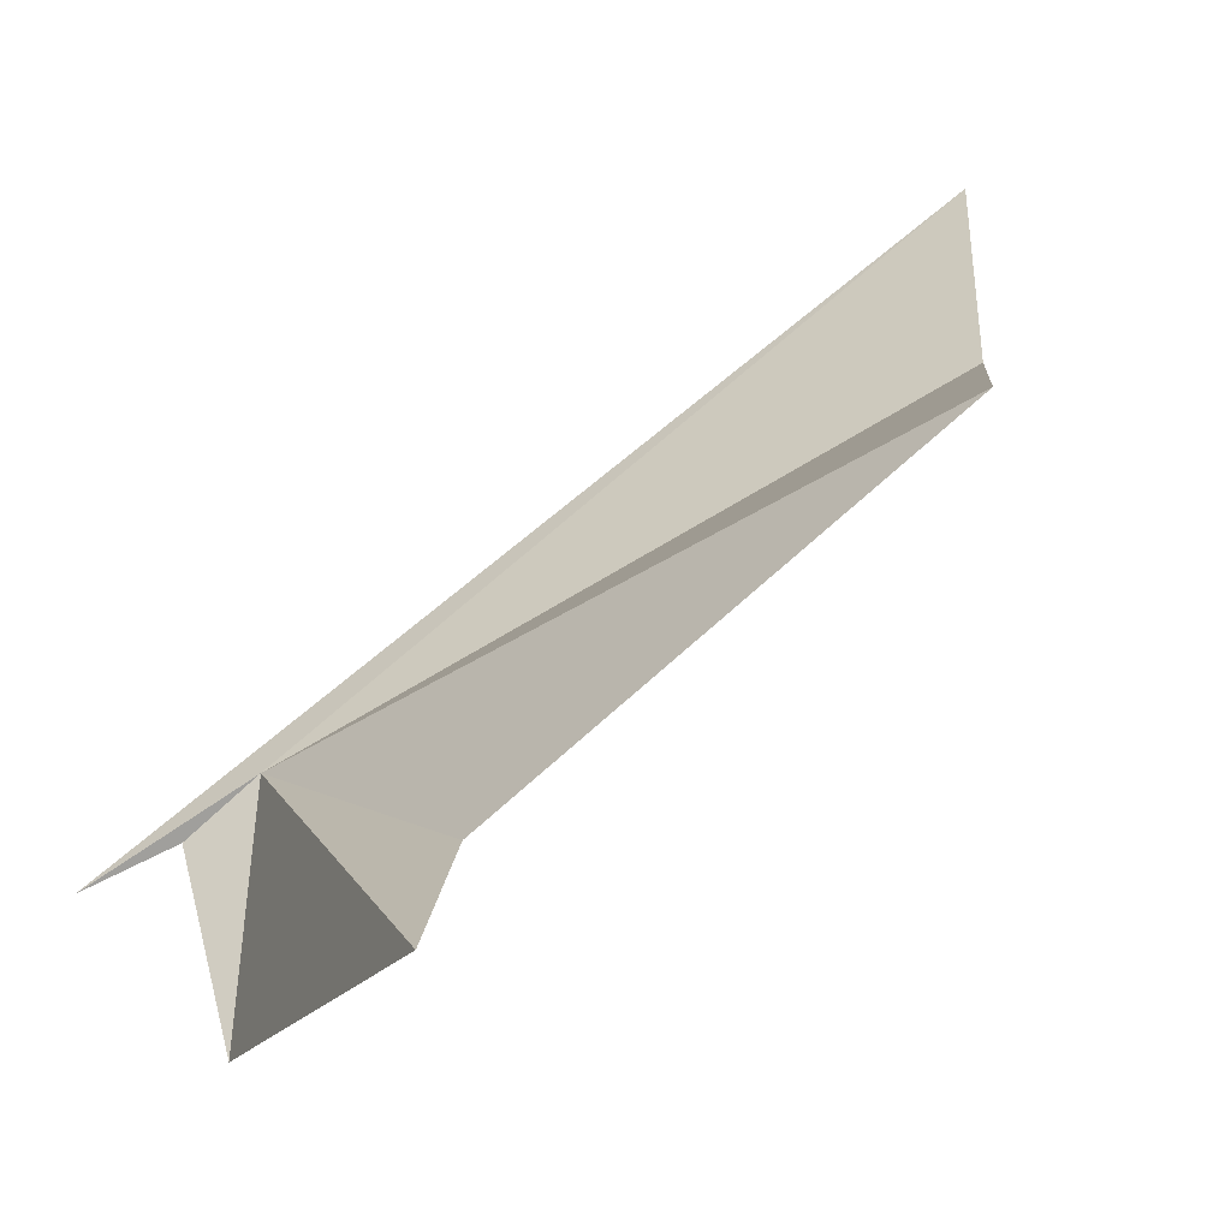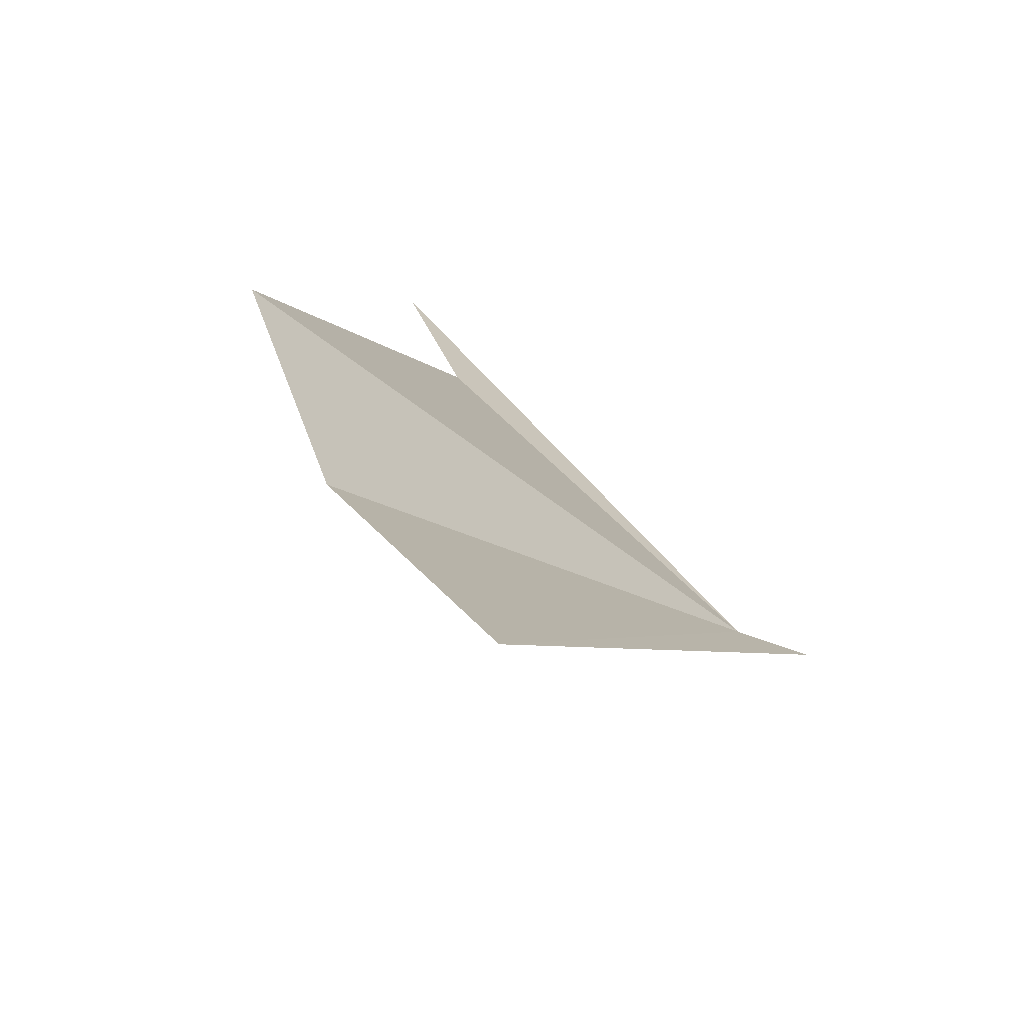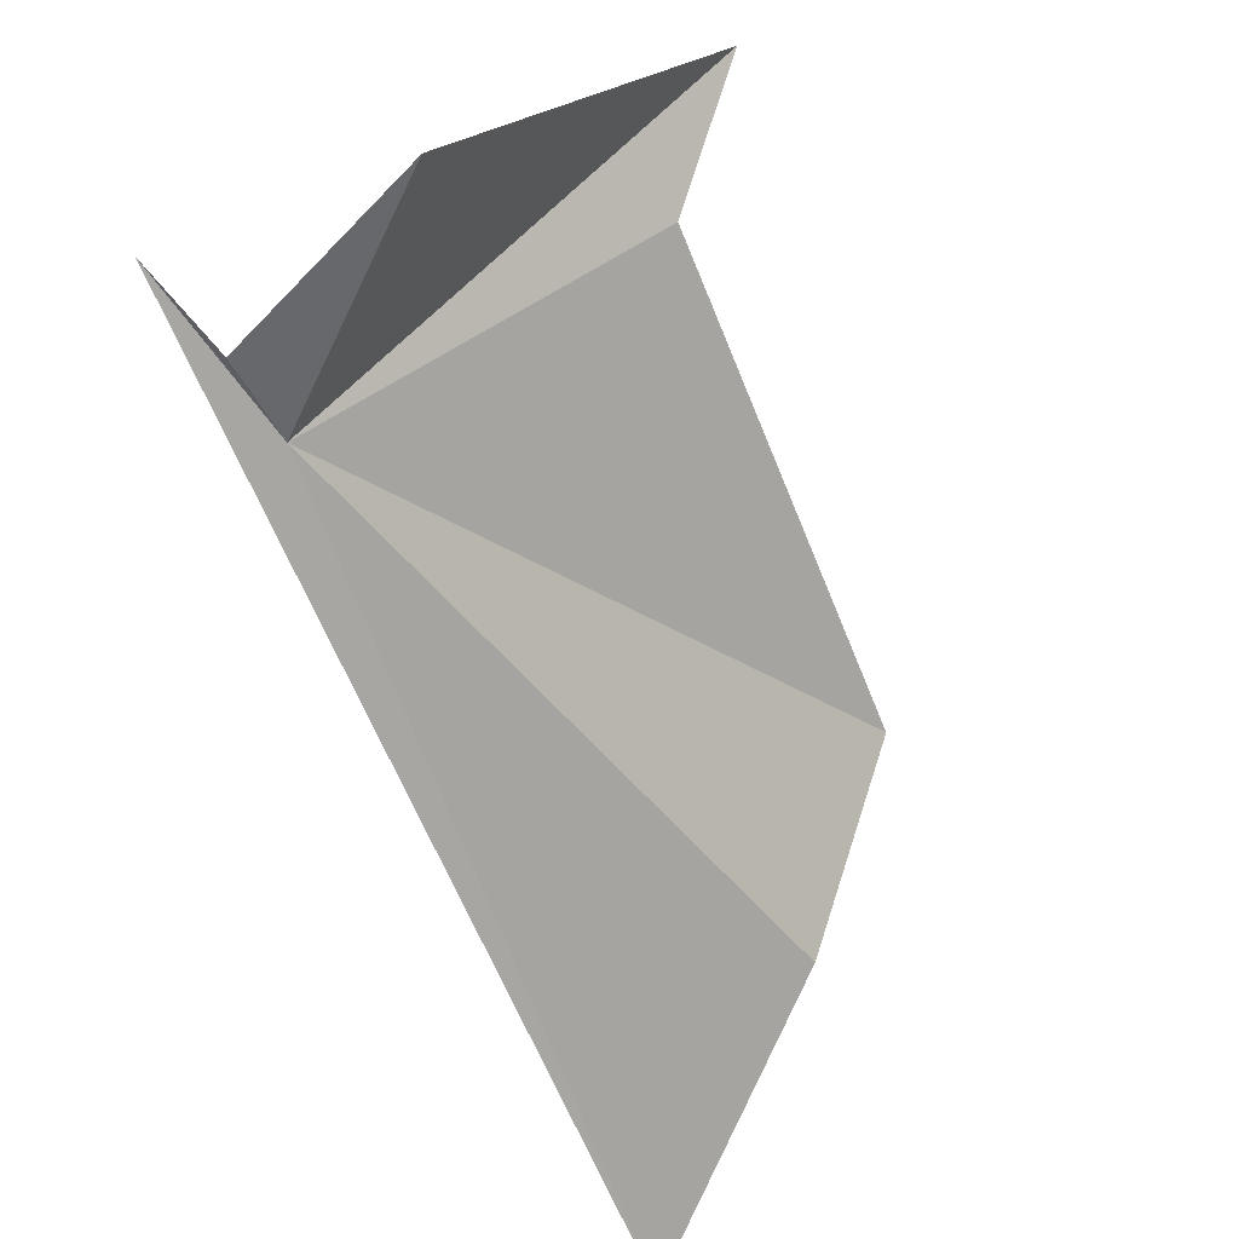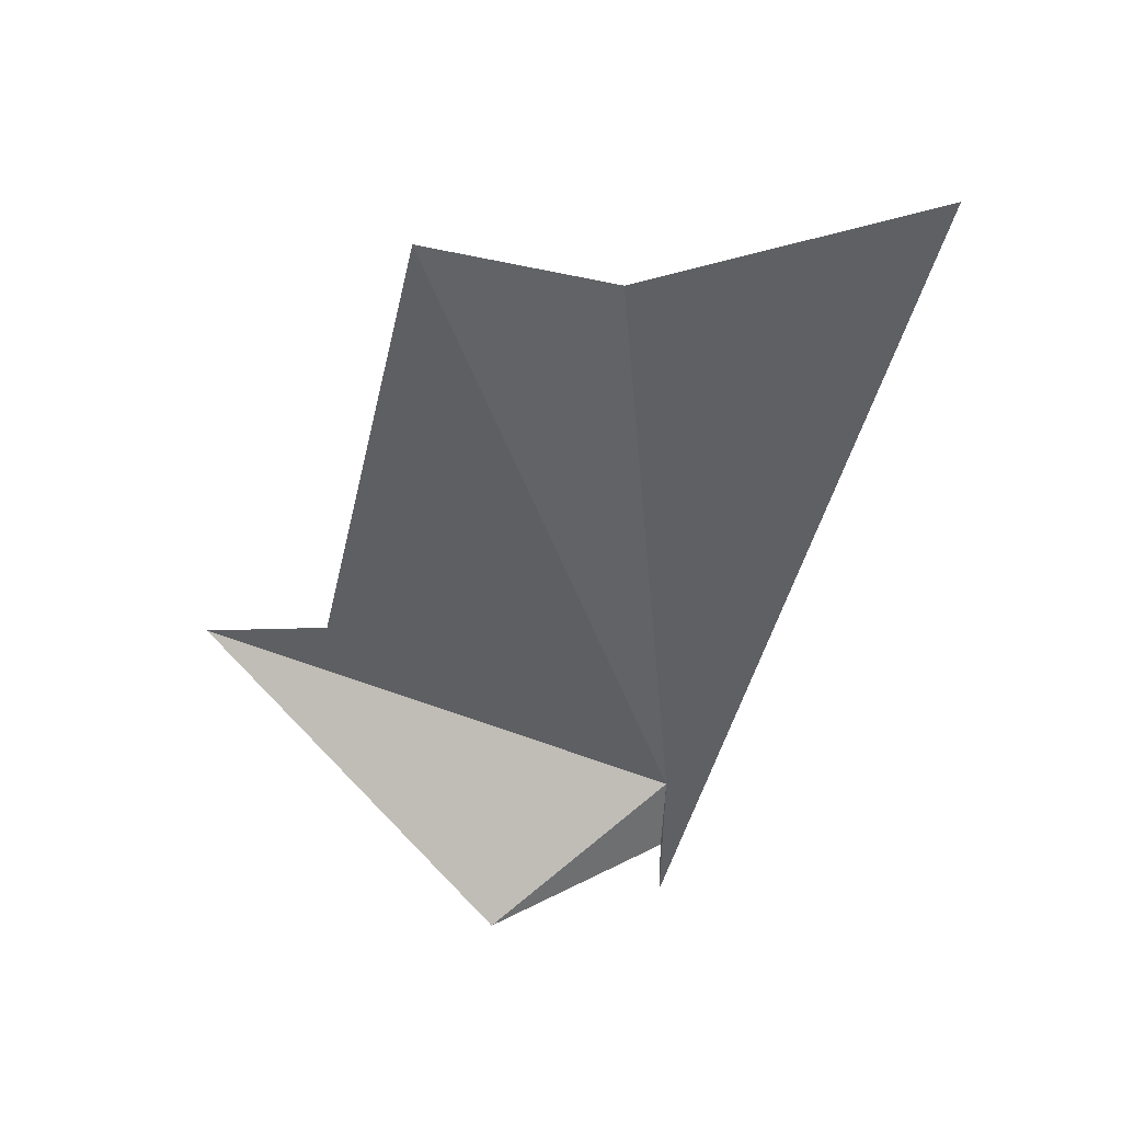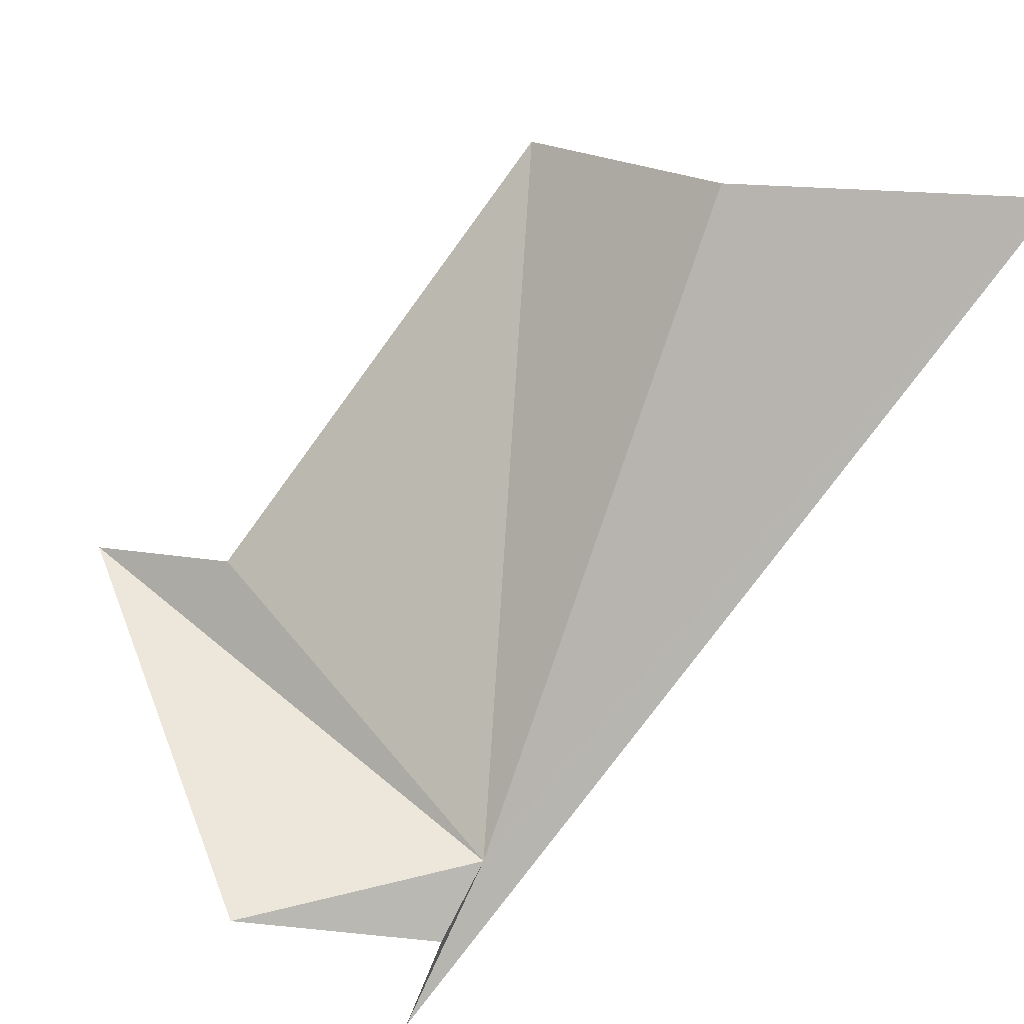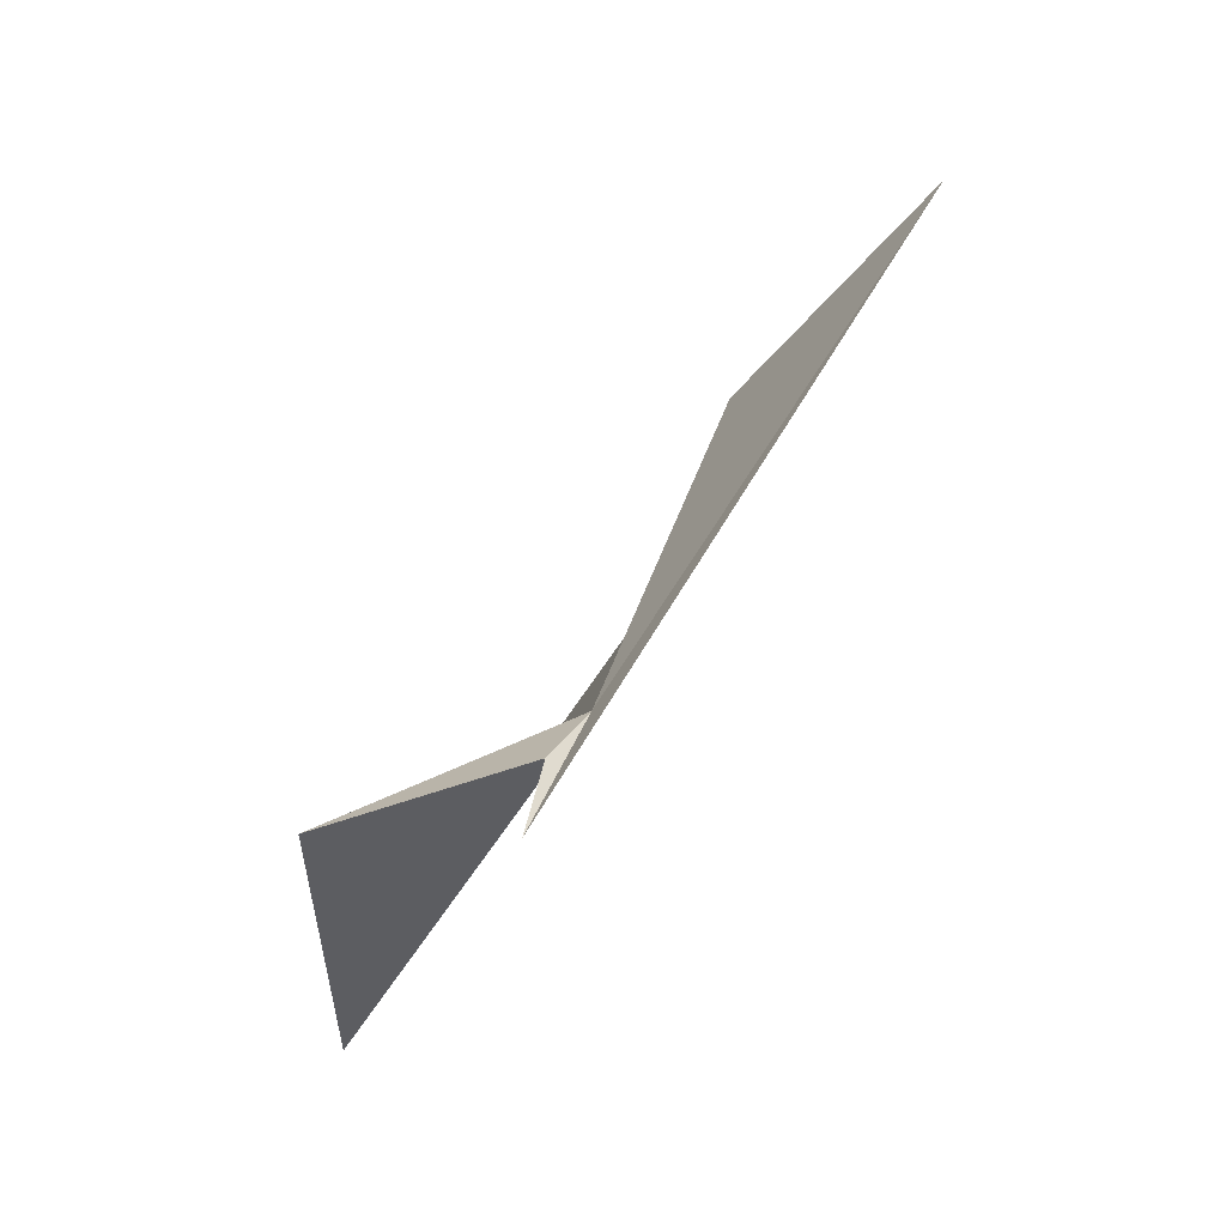
<metadata>
{"format":"obj","ext":"obj","renderer":"f3d","projection":"perspective","resolution":1024,"background":"white","views":[{"elev":48.7,"azim":-109.2,"up":"+Y"},{"elev":11.5,"azim":39.2,"up":"+Y"},{"elev":-76.6,"azim":-138.6,"up":"+Y"},{"elev":65.9,"azim":-17.5,"up":"+Z"},{"elev":-58.0,"azim":-18.6,"up":"+Y"},{"elev":-45.3,"azim":28.0,"up":"+Z"}]}
</metadata>
<code>
v -17.39 32.38 -18.07
v -17.43 32.27 -18.26
v -17.45 32.22 -18.5
v -16.65 32.84 -16.19
v -17.34 33.01 -16.47
v -17.74 33.37 -16.66
v -18.15 33 -17.84
v -18.47 33.17 -18.02
v -17.94 32.2 -18.3
f 1 3 2
f 1 5 4
f 1 7 6
f 1 4 3
f 1 8 7
f 1 6 5
f 1 9 8
f 1 2 9

</code>
